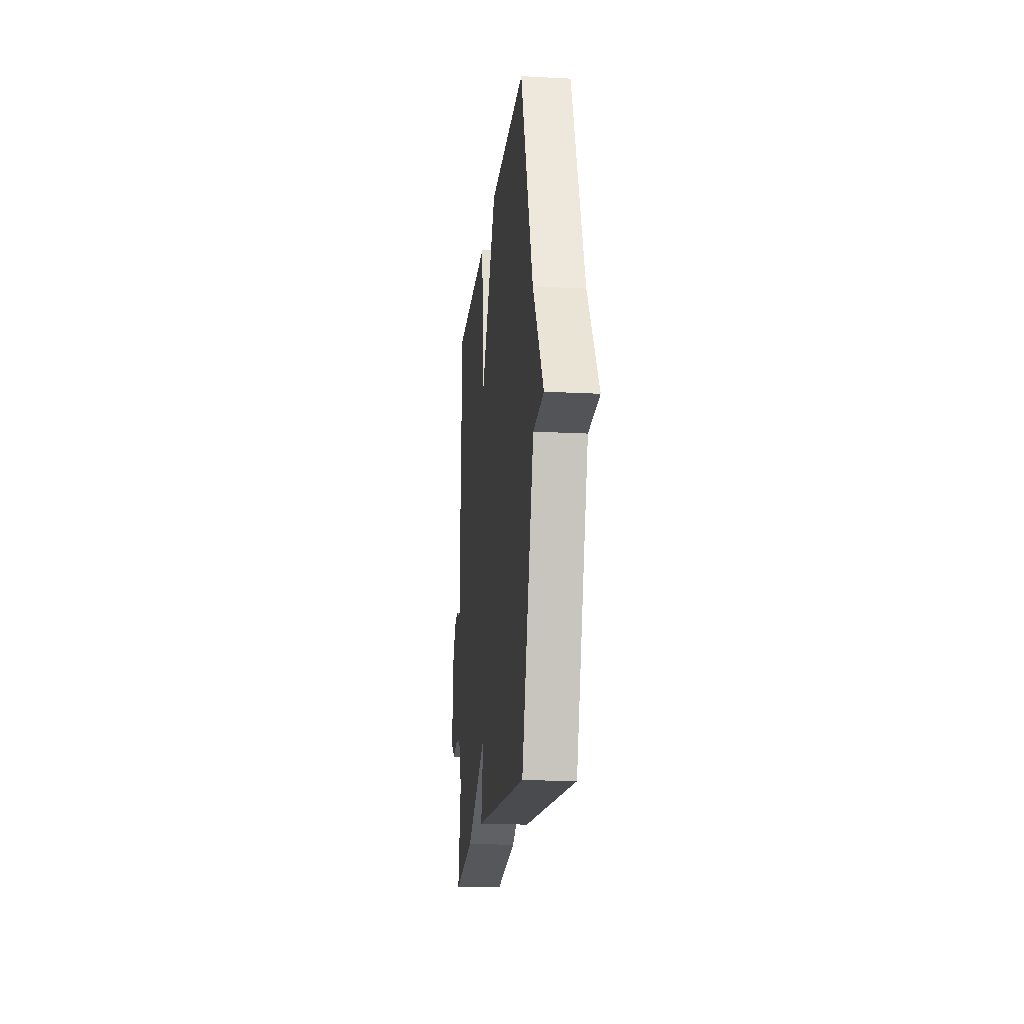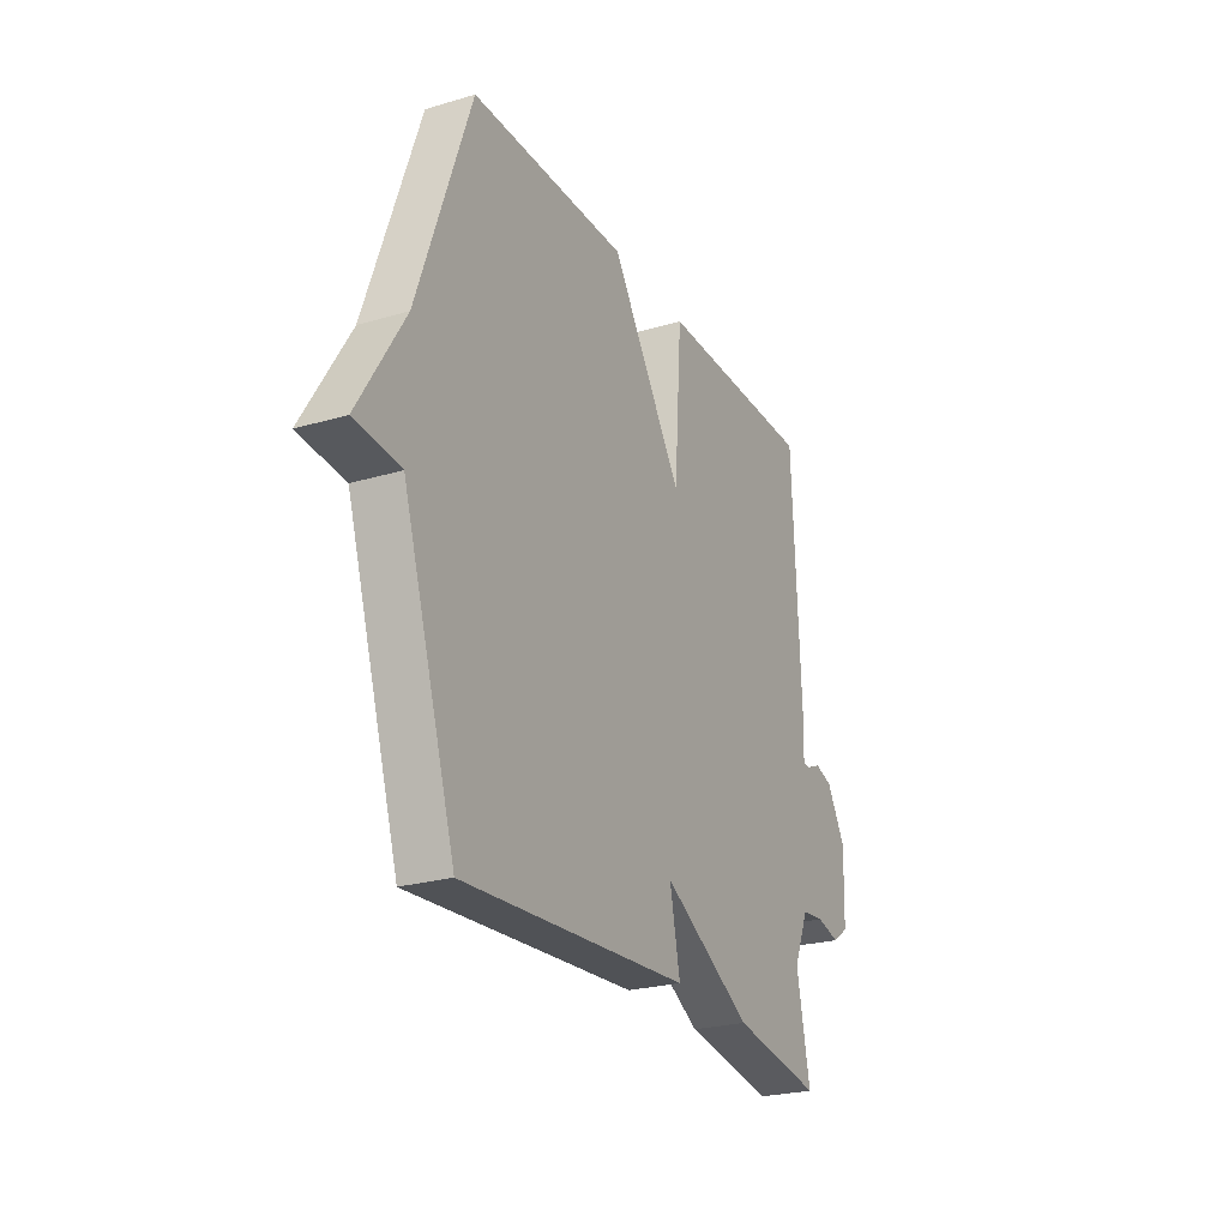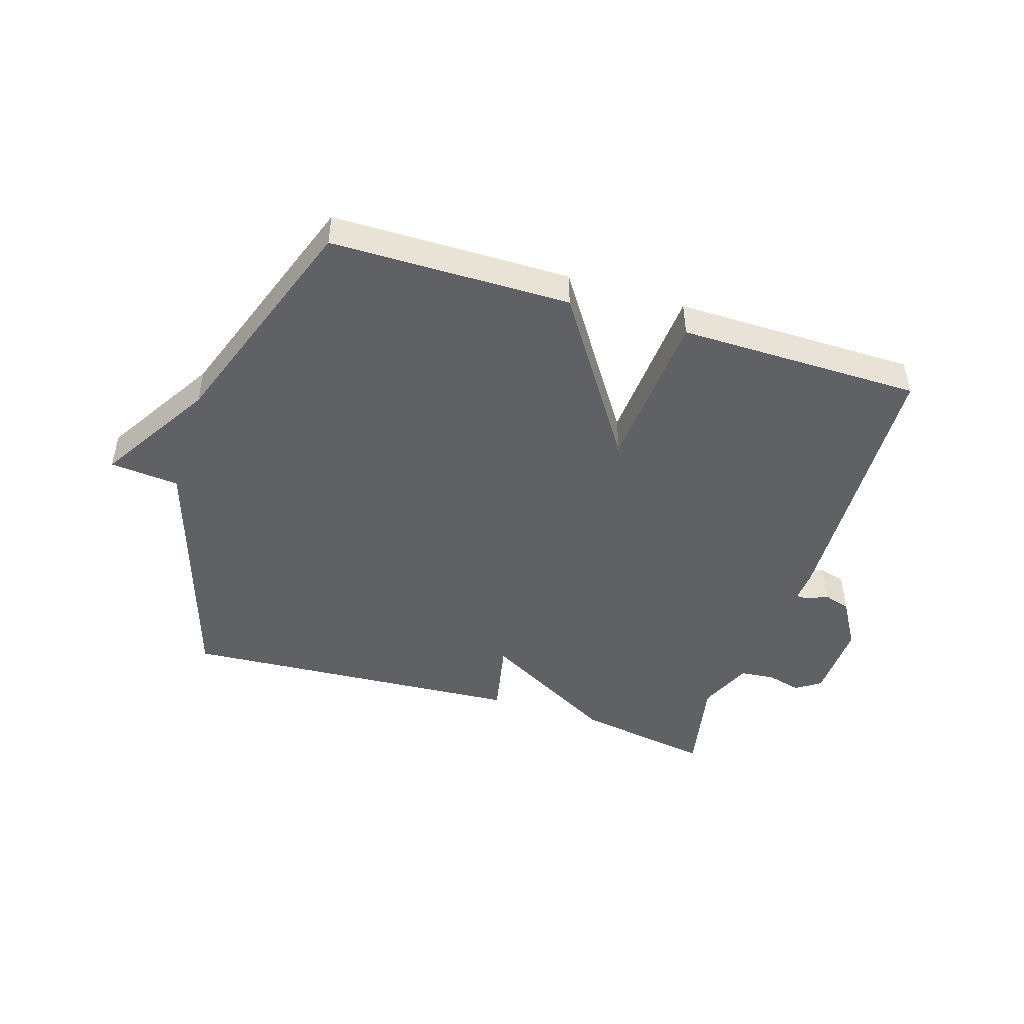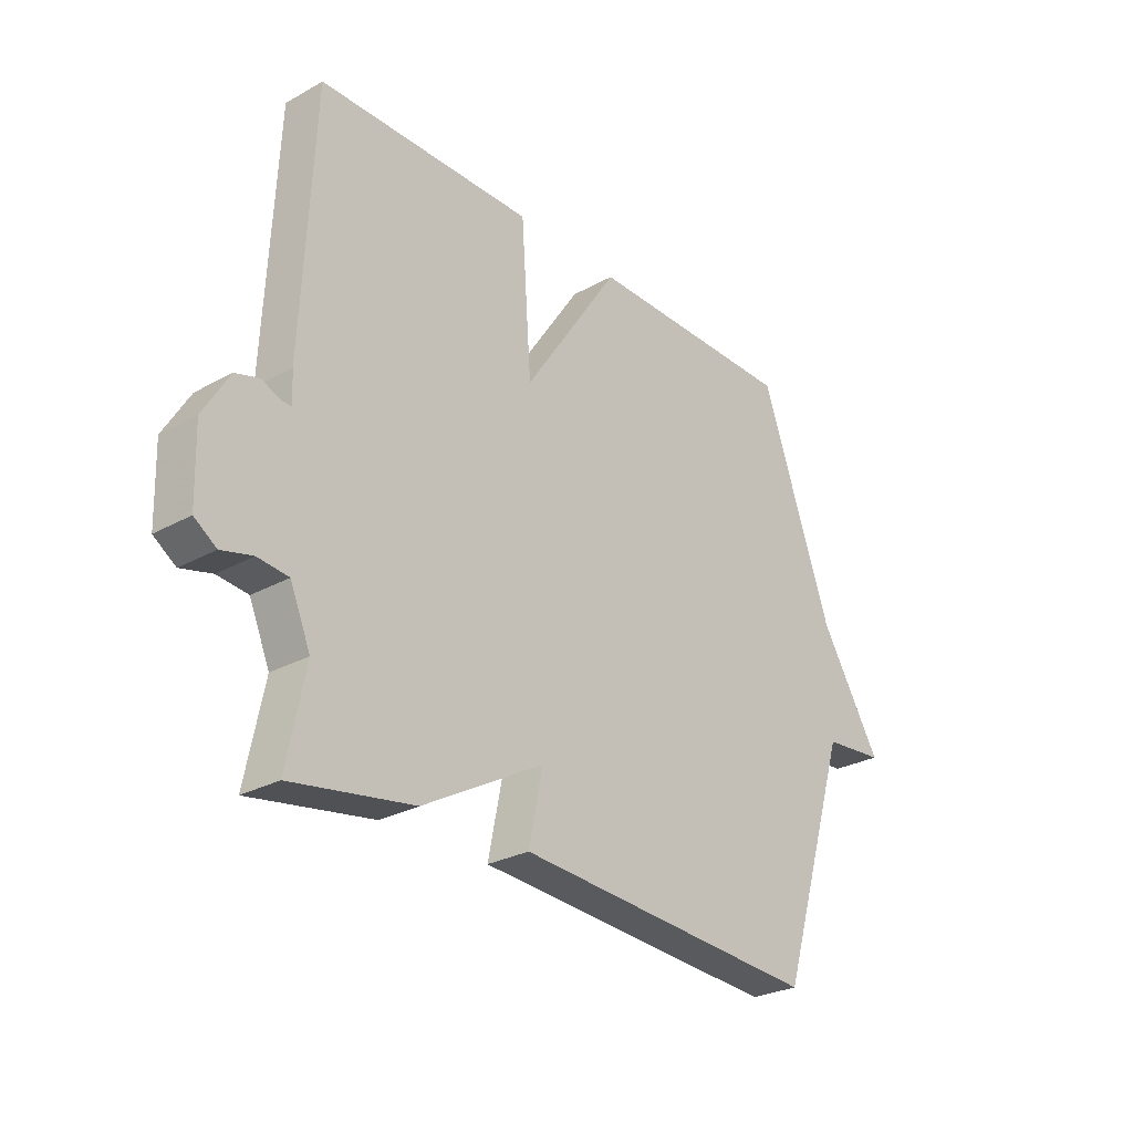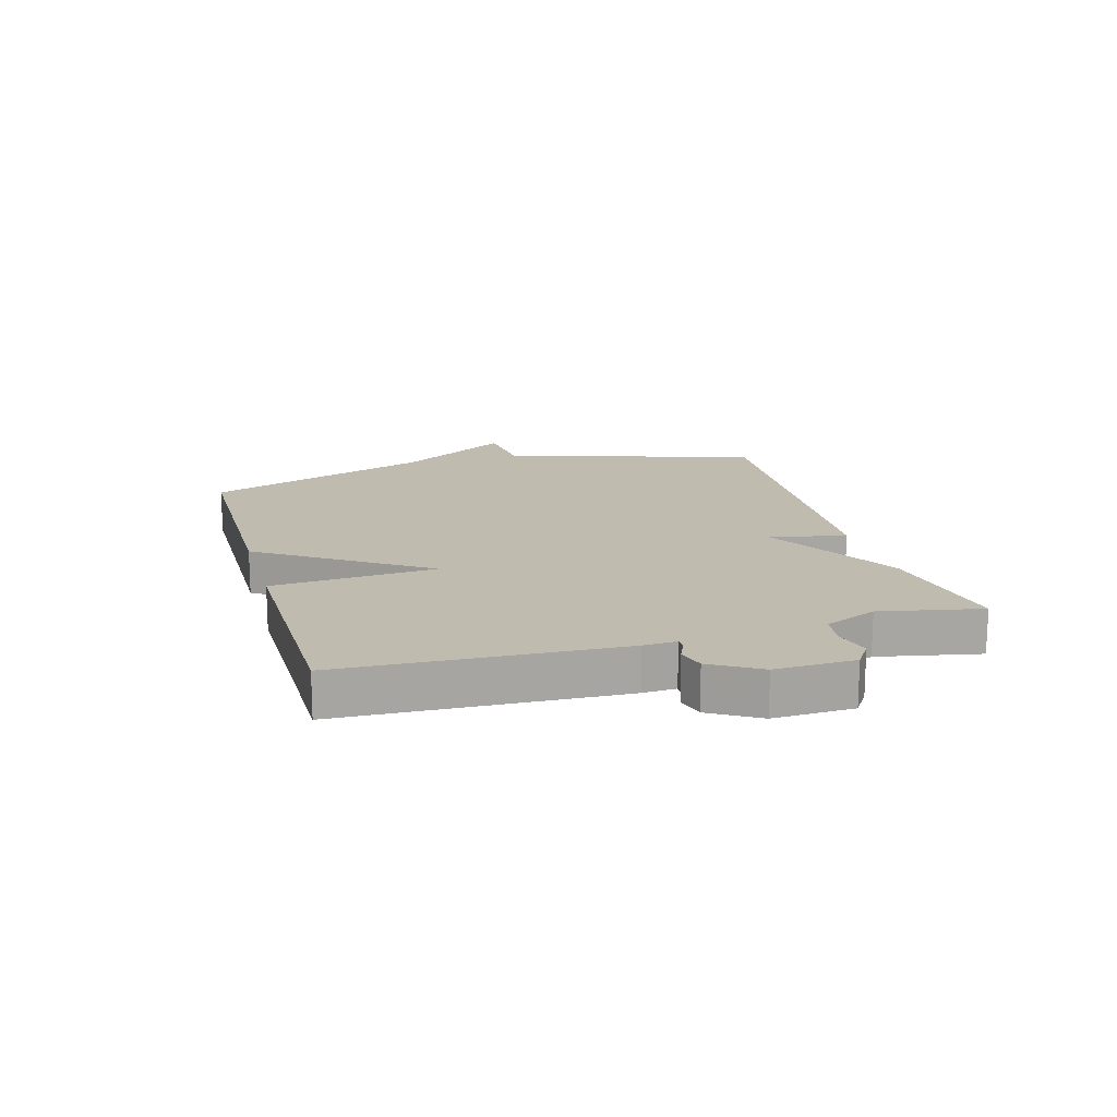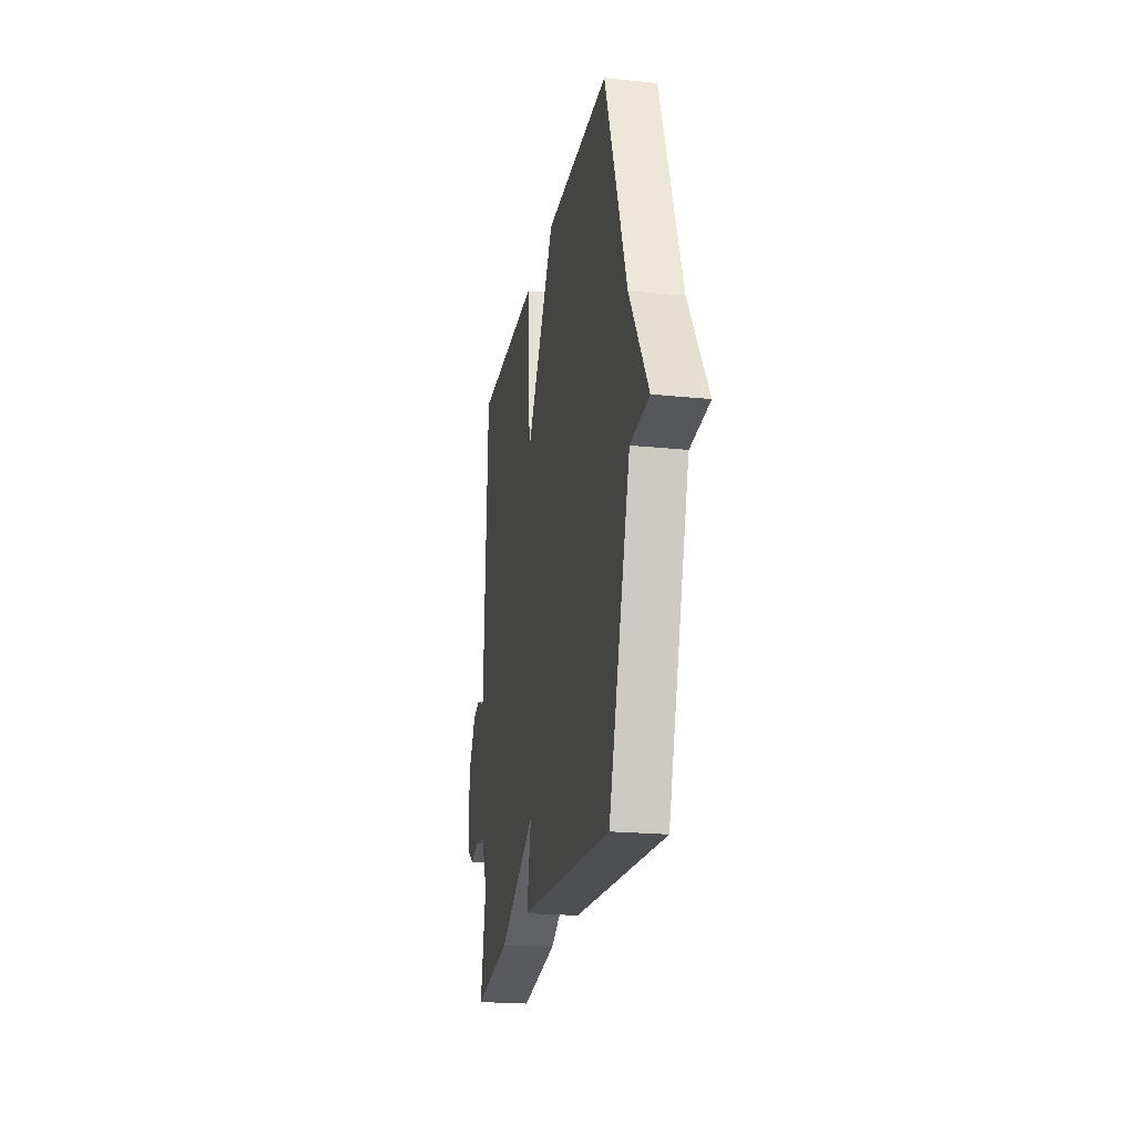
<metadata>
{"format":"obj","ext":"obj","renderer":"f3d","projection":"perspective","resolution":1024,"background":"white","views":[{"elev":-17.5,"azim":-96.0,"up":"+Z"},{"elev":-24.6,"azim":-64.1,"up":"+Z"},{"elev":-46.5,"azim":-17.5,"up":"+Y"},{"elev":-27.6,"azim":130.3,"up":"+Z"},{"elev":16.2,"azim":74.1,"up":"+Y"},{"elev":-21.4,"azim":-100.3,"up":"+Z"}]}
</metadata>
<code>
v 0.5 0.07 0.5
v 0.521 0.07 0.042
v 0.518 0.07 -0.013
v 0.537 0.07 -0.013
v 0.572 0.07 0.002
v 0.616 0.07 -0.011
v 0.664 0.07 -0.092
v 0.66 0.07 -0.224
v 0.619 0.07 -0.252
v 0.561 0.07 -0.237
v 0.504 0.07 -0.243
v 0.466 0.07 -0.332
v 0.5 0.07 -0.5
v 0.273 0.07 -0.462
v 0.047 0.07 -0.335
v 0.073 0.07 -0.462
v -0.5 0.07 -0.5
v -0.633 0.07 -0.078
v -0.748 0.07 -0.067
v -0.633 0.07 0.122
v -0.5 0.07 0.5
v -0.103 0.07 0.503
v 0.078 0.07 0.231
v 0.097 0.07 0.503
v 0.5 0 0.5
v 0.521 0 0.042
v 0.518 0 -0.013
v 0.537 0 -0.013
v 0.572 0 0.002
v 0.616 0 -0.011
v 0.664 0 -0.092
v 0.66 0 -0.224
v 0.619 0 -0.252
v 0.561 0 -0.237
v 0.504 0 -0.243
v 0.466 0 -0.332
v 0.5 0 -0.5
v 0.273 0 -0.462
v 0.047 0 -0.335
v 0.073 0 -0.462
v -0.5 0 -0.5
v -0.633 0 -0.078
v -0.748 0 -0.067
v -0.633 0 0.122
v -0.5 0 0.5
v -0.103 0 0.503
v 0.078 0 0.231
v 0.097 0 0.503
f 1 2 3
f 24 1 3
f 23 24 3
f 20 21 22 23
f 20 23 3
f 19 20 3
f 18 19 3
f 15 16 17 18
f 15 18 3 4
f 12 13 14 15
f 15 4 5
f 12 15 5
f 11 12 5
f 6 7 8
f 5 6 8
f 11 5 8
f 10 11 8
f 8 9 10
f 27 26 25
f 27 25 48
f 27 48 47
f 47 46 45 44
f 27 47 44
f 27 44 43
f 27 43 42
f 42 41 40 39
f 28 27 42 39
f 39 38 37 36
f 29 28 39
f 29 39 36
f 29 36 35
f 32 31 30
f 32 30 29
f 32 29 35
f 32 35 34
f 34 33 32
f 1 25 26 2
f 2 26 27 3
f 3 27 28 4
f 4 28 29 5
f 5 29 30 6
f 6 30 31 7
f 7 31 32 8
f 8 32 33 9
f 9 33 34 10
f 10 34 35 11
f 11 35 36 12
f 12 36 37 13
f 13 37 38 14
f 14 38 39 15
f 15 39 40 16
f 16 40 41 17
f 17 41 42 18
f 18 42 43 19
f 19 43 44 20
f 20 44 45 21
f 21 45 46 22
f 22 46 47 23
f 23 47 48 24
f 24 48 25 1

</code>
